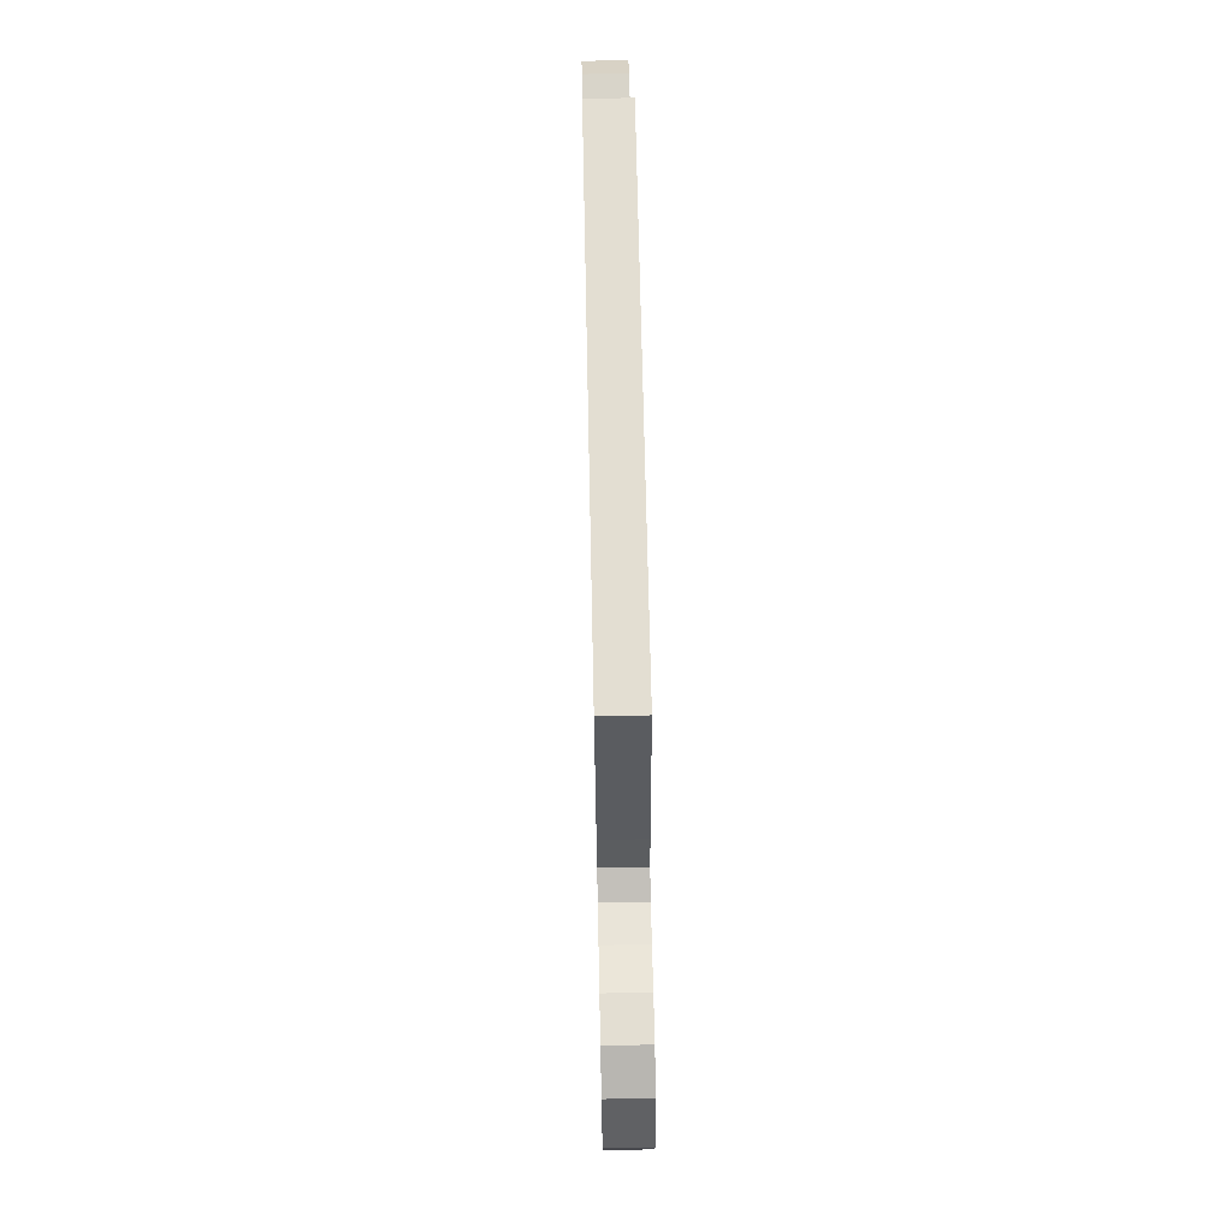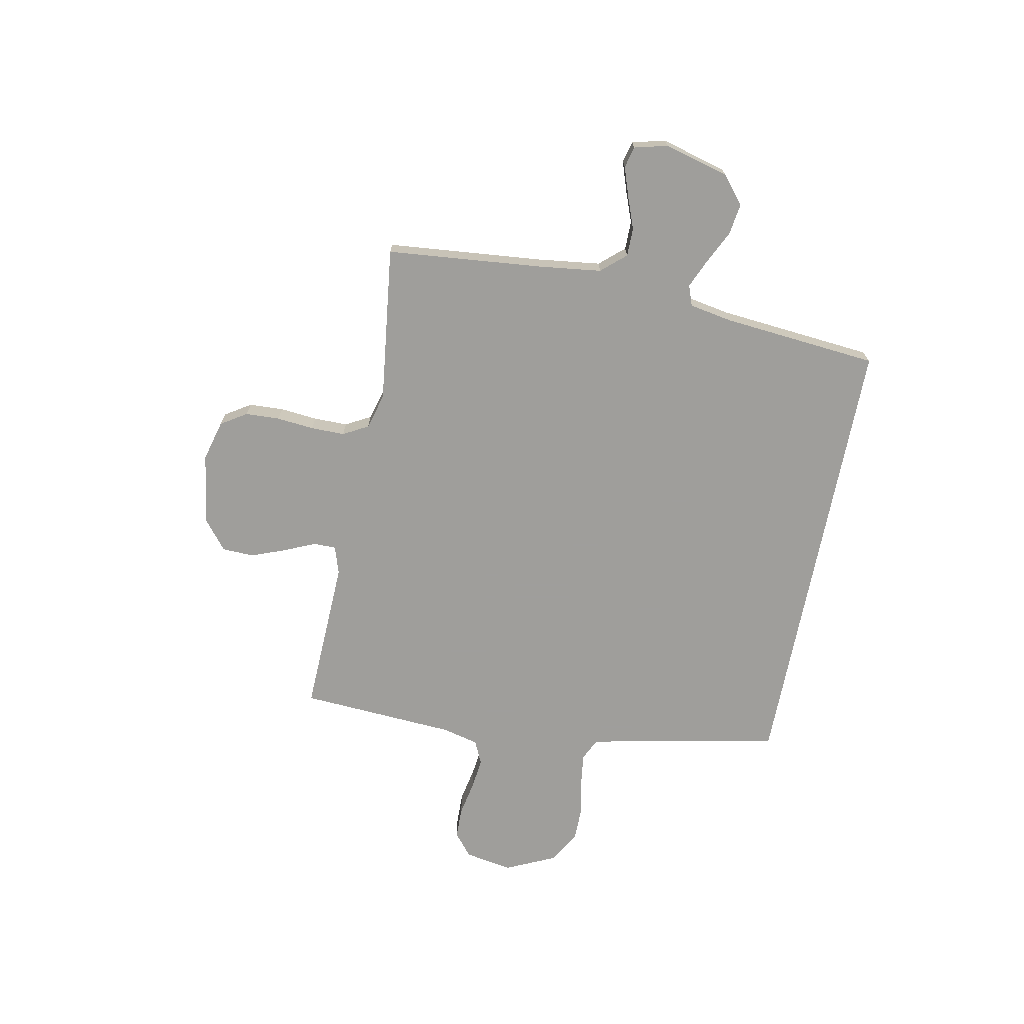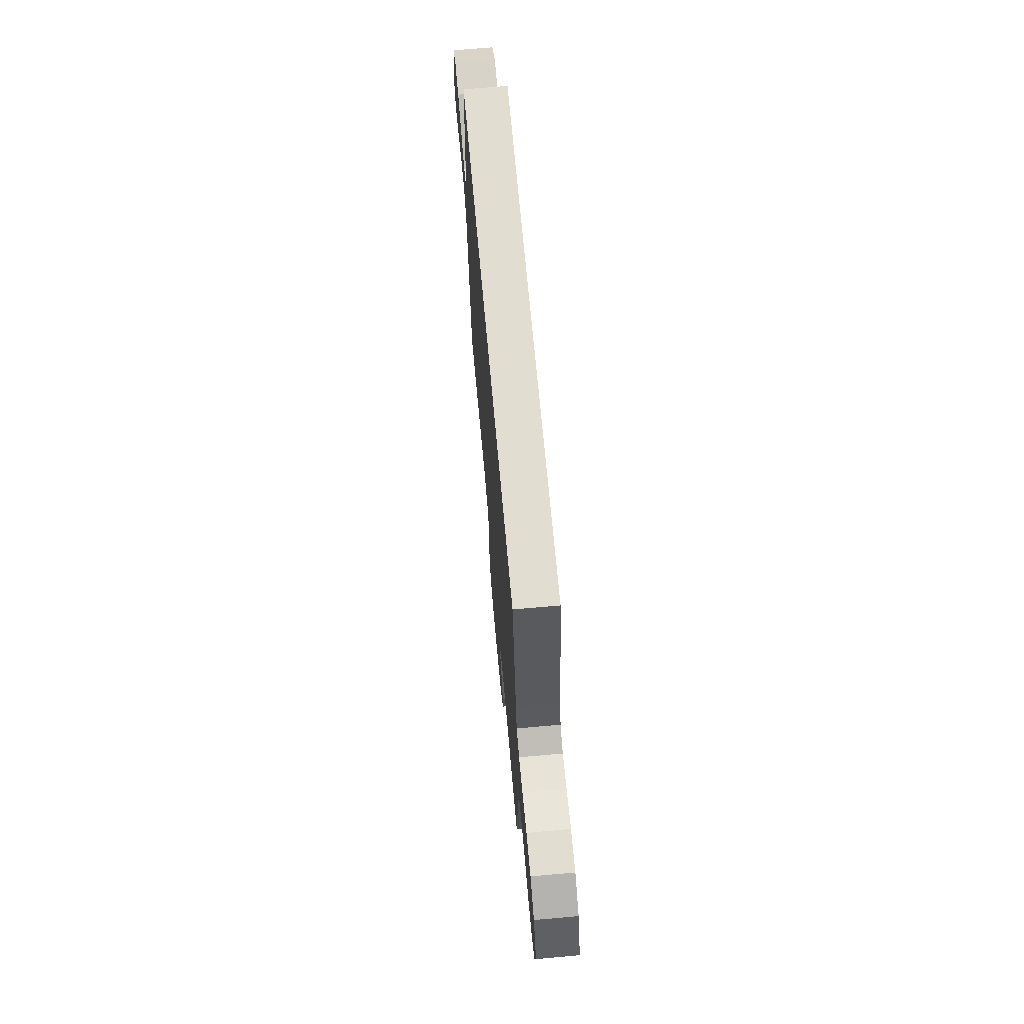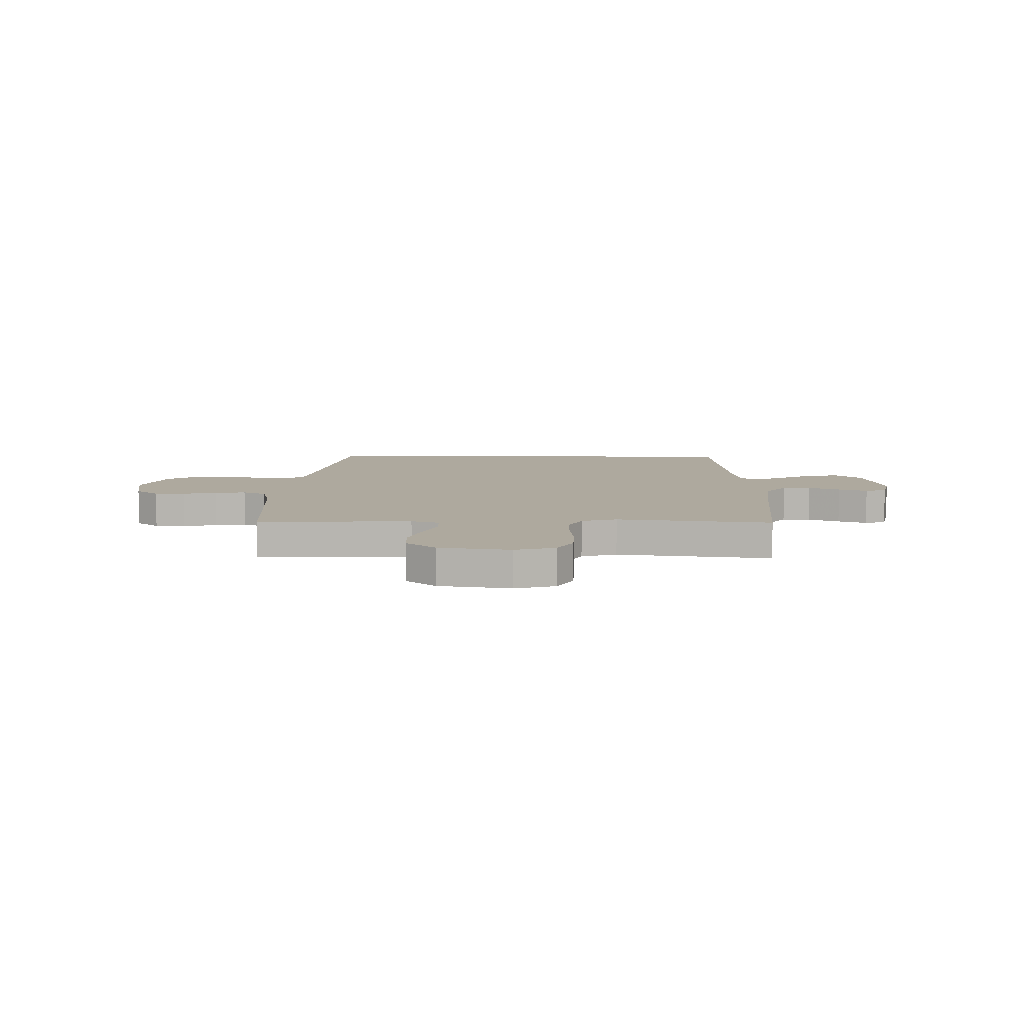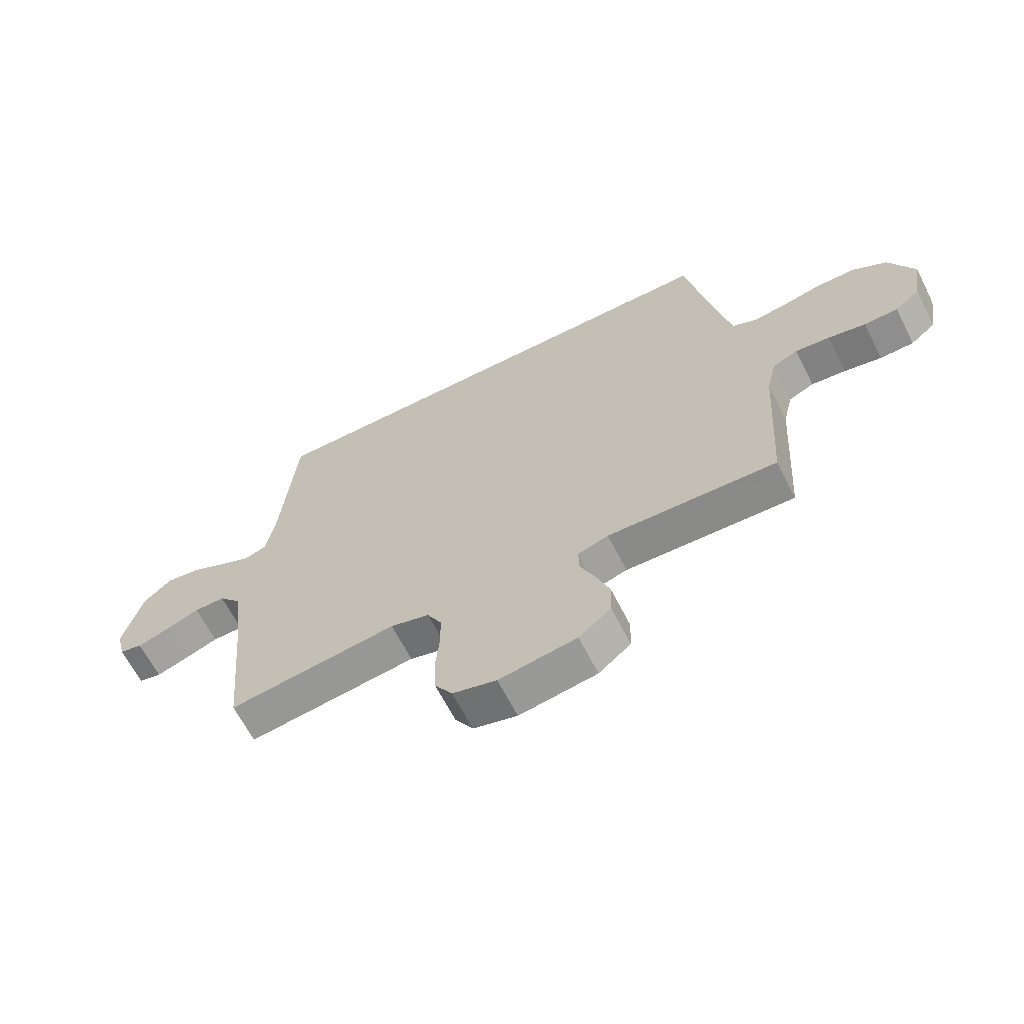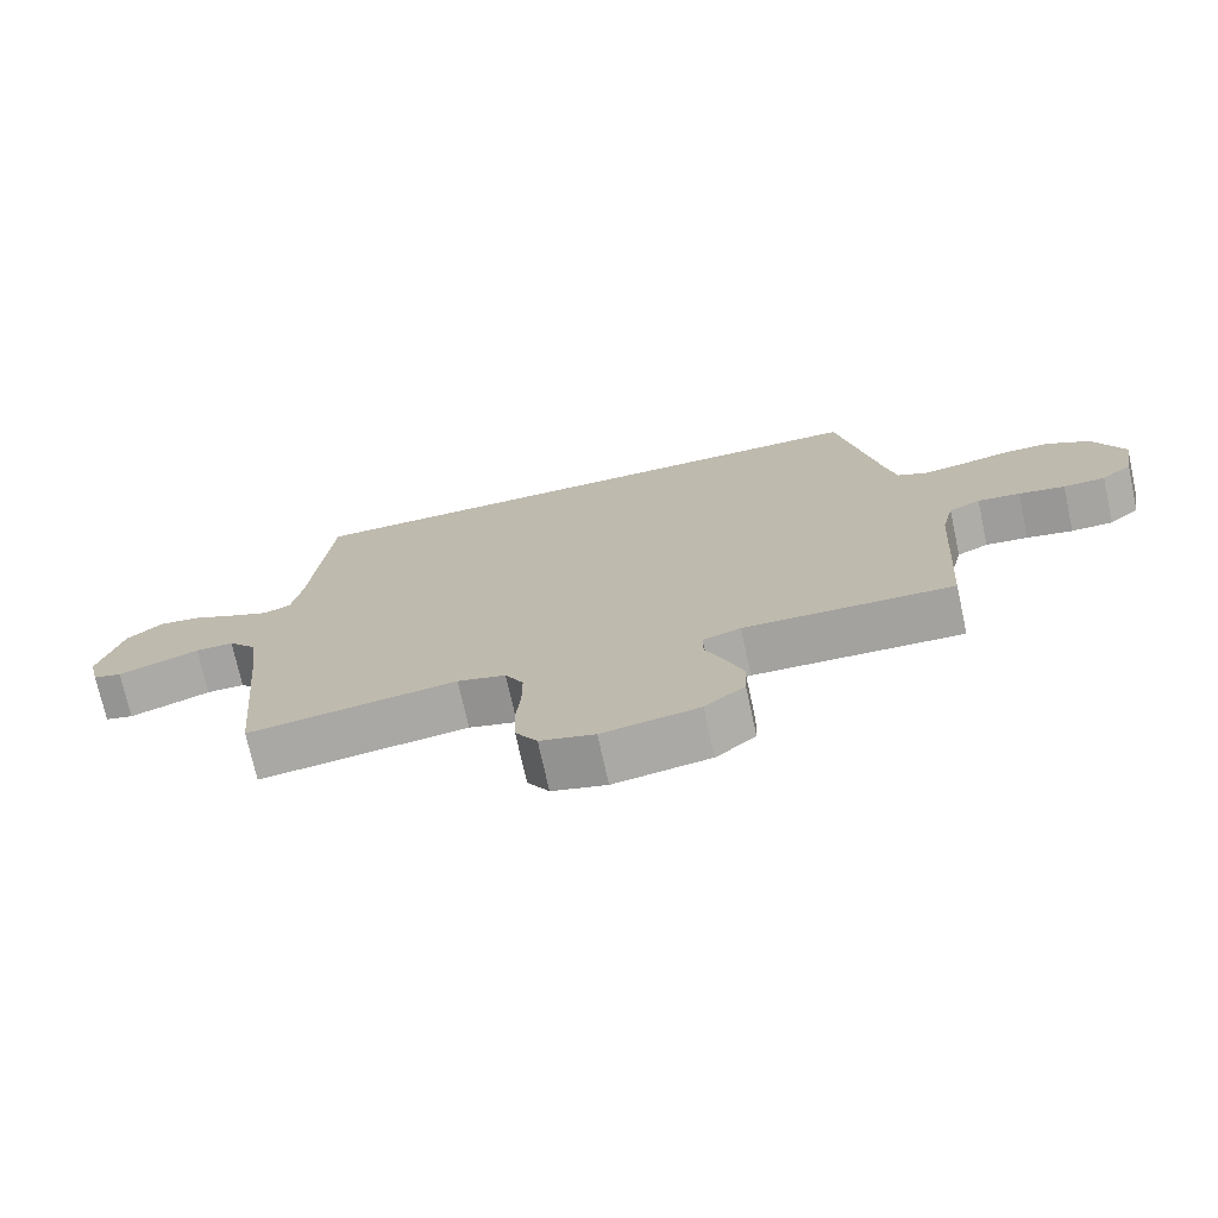
<metadata>
{"format":"obj","ext":"obj","renderer":"f3d","projection":"perspective","resolution":1024,"background":"white","views":[{"elev":67.4,"azim":88.8,"up":"+Z"},{"elev":-70.8,"azim":-101.1,"up":"+Y"},{"elev":68.9,"azim":84.9,"up":"+Z"},{"elev":9.0,"azim":-179.5,"up":"+Y"},{"elev":-64.5,"azim":26.9,"up":"+Z"},{"elev":-73.1,"azim":12.3,"up":"+Z"}]}
</metadata>
<code>
v -0.5 0.07 -0.5
v -0.528 0.07 -0.2
v -0.543 0.07 -0.079
v -0.584 0.07 -0.032
v -0.639 0.07 -0.032
v -0.7 0.07 -0.055
v -0.756 0.07 -0.074
v -0.797 0.07 -0.064
v -0.813 0.07 0
v -0.779 0.07 0.125
v -0.727 0.07 0.168
v -0.666 0.07 0.159
v -0.603 0.07 0.128
v -0.548 0.07 0.104
v -0.509 0.07 0.118
v -0.494 0.07 0.2
v -0.466 0.07 0.5
v 0.409 0.07 0.5
v 0.468 0.07 0.2
v 0.484 0.07 0.13
v 0.526 0.07 0.11
v 0.586 0.07 0.118
v 0.654 0.07 0.132
v 0.723 0.07 0.132
v 0.784 0.07 0.095
v 0.828 0.07 0
v 0.812 0.07 -0.092
v 0.768 0.07 -0.128
v 0.708 0.07 -0.129
v 0.642 0.07 -0.116
v 0.581 0.07 -0.109
v 0.536 0.07 -0.13
v 0.519 0.07 -0.2
v 0.5 0.07 -0.5
v 0.2 0.07 -0.489
v 0.146 0.07 -0.506
v 0.146 0.07 -0.55
v 0.172 0.07 -0.609
v 0.197 0.07 -0.675
v 0.195 0.07 -0.736
v 0.138 0.07 -0.782
v 0 0.07 -0.803
v -0.078 0.07 -0.782
v -0.109 0.07 -0.733
v -0.112 0.07 -0.667
v -0.105 0.07 -0.595
v -0.105 0.07 -0.53
v -0.131 0.07 -0.482
v -0.2 0.07 -0.463
v -0.5 0 -0.5
v -0.528 0 -0.2
v -0.543 0 -0.079
v -0.584 0 -0.032
v -0.639 0 -0.032
v -0.7 0 -0.055
v -0.756 0 -0.074
v -0.797 0 -0.064
v -0.813 0 0
v -0.779 0 0.125
v -0.727 0 0.168
v -0.666 0 0.159
v -0.603 0 0.128
v -0.548 0 0.104
v -0.509 0 0.118
v -0.494 0 0.2
v -0.466 0 0.5
v 0.409 0 0.5
v 0.468 0 0.2
v 0.484 0 0.13
v 0.526 0 0.11
v 0.586 0 0.118
v 0.654 0 0.132
v 0.723 0 0.132
v 0.784 0 0.095
v 0.828 0 0
v 0.812 0 -0.092
v 0.768 0 -0.128
v 0.708 0 -0.129
v 0.642 0 -0.116
v 0.581 0 -0.109
v 0.536 0 -0.13
v 0.519 0 -0.2
v 0.5 0 -0.5
v 0.2 0 -0.489
v 0.146 0 -0.506
v 0.146 0 -0.55
v 0.172 0 -0.609
v 0.197 0 -0.675
v 0.195 0 -0.736
v 0.138 0 -0.782
v 0 0 -0.803
v -0.078 0 -0.782
v -0.109 0 -0.733
v -0.112 0 -0.667
v -0.105 0 -0.595
v -0.105 0 -0.53
v -0.131 0 -0.482
v -0.2 0 -0.463
f 44 45 46
f 43 44 46
f 42 43 46
f 41 42 46
f 40 41 46
f 39 40 46
f 38 39 46
f 37 38 46
f 36 37 46 47
f 35 36 47 48
f 33 34 35
f 35 48 49
f 33 35 49
f 32 33 49
f 28 29 30
f 27 28 30
f 26 27 30
f 25 26 30
f 24 25 30
f 23 24 30
f 22 23 30
f 21 22 30 31
f 49 1 2
f 32 49 2
f 31 32 2
f 21 31 2
f 20 21 2
f 16 17 18 19
f 11 12 13
f 10 11 13
f 9 10 13
f 8 9 13
f 7 8 13
f 6 7 13
f 5 6 13
f 4 5 13 14
f 3 4 14 15
f 16 19 20
f 15 16 20
f 3 15 20
f 2 3 20
f 95 94 93
f 95 93 92
f 95 92 91
f 95 91 90
f 95 90 89
f 95 89 88
f 95 88 87
f 95 87 86
f 96 95 86 85
f 97 96 85 84
f 84 83 82
f 98 97 84
f 98 84 82
f 98 82 81
f 79 78 77
f 79 77 76
f 79 76 75
f 79 75 74
f 79 74 73
f 79 73 72
f 79 72 71
f 80 79 71 70
f 51 50 98
f 51 98 81
f 51 81 80
f 51 80 70
f 51 70 69
f 68 67 66 65
f 62 61 60
f 62 60 59
f 62 59 58
f 62 58 57
f 62 57 56
f 62 56 55
f 62 55 54
f 63 62 54 53
f 64 63 53 52
f 69 68 65
f 69 65 64
f 69 64 52
f 69 52 51
f 1 50 51 2
f 2 51 52 3
f 3 52 53 4
f 4 53 54 5
f 5 54 55 6
f 6 55 56 7
f 7 56 57 8
f 8 57 58 9
f 9 58 59 10
f 10 59 60 11
f 11 60 61 12
f 12 61 62 13
f 13 62 63 14
f 14 63 64 15
f 15 64 65 16
f 16 65 66 17
f 17 66 67 18
f 18 67 68 19
f 19 68 69 20
f 20 69 70 21
f 21 70 71 22
f 22 71 72 23
f 23 72 73 24
f 24 73 74 25
f 25 74 75 26
f 26 75 76 27
f 27 76 77 28
f 28 77 78 29
f 29 78 79 30
f 30 79 80 31
f 31 80 81 32
f 32 81 82 33
f 33 82 83 34
f 34 83 84 35
f 35 84 85 36
f 36 85 86 37
f 37 86 87 38
f 38 87 88 39
f 39 88 89 40
f 40 89 90 41
f 41 90 91 42
f 42 91 92 43
f 43 92 93 44
f 44 93 94 45
f 45 94 95 46
f 46 95 96 47
f 47 96 97 48
f 48 97 98 49
f 49 98 50 1

</code>
